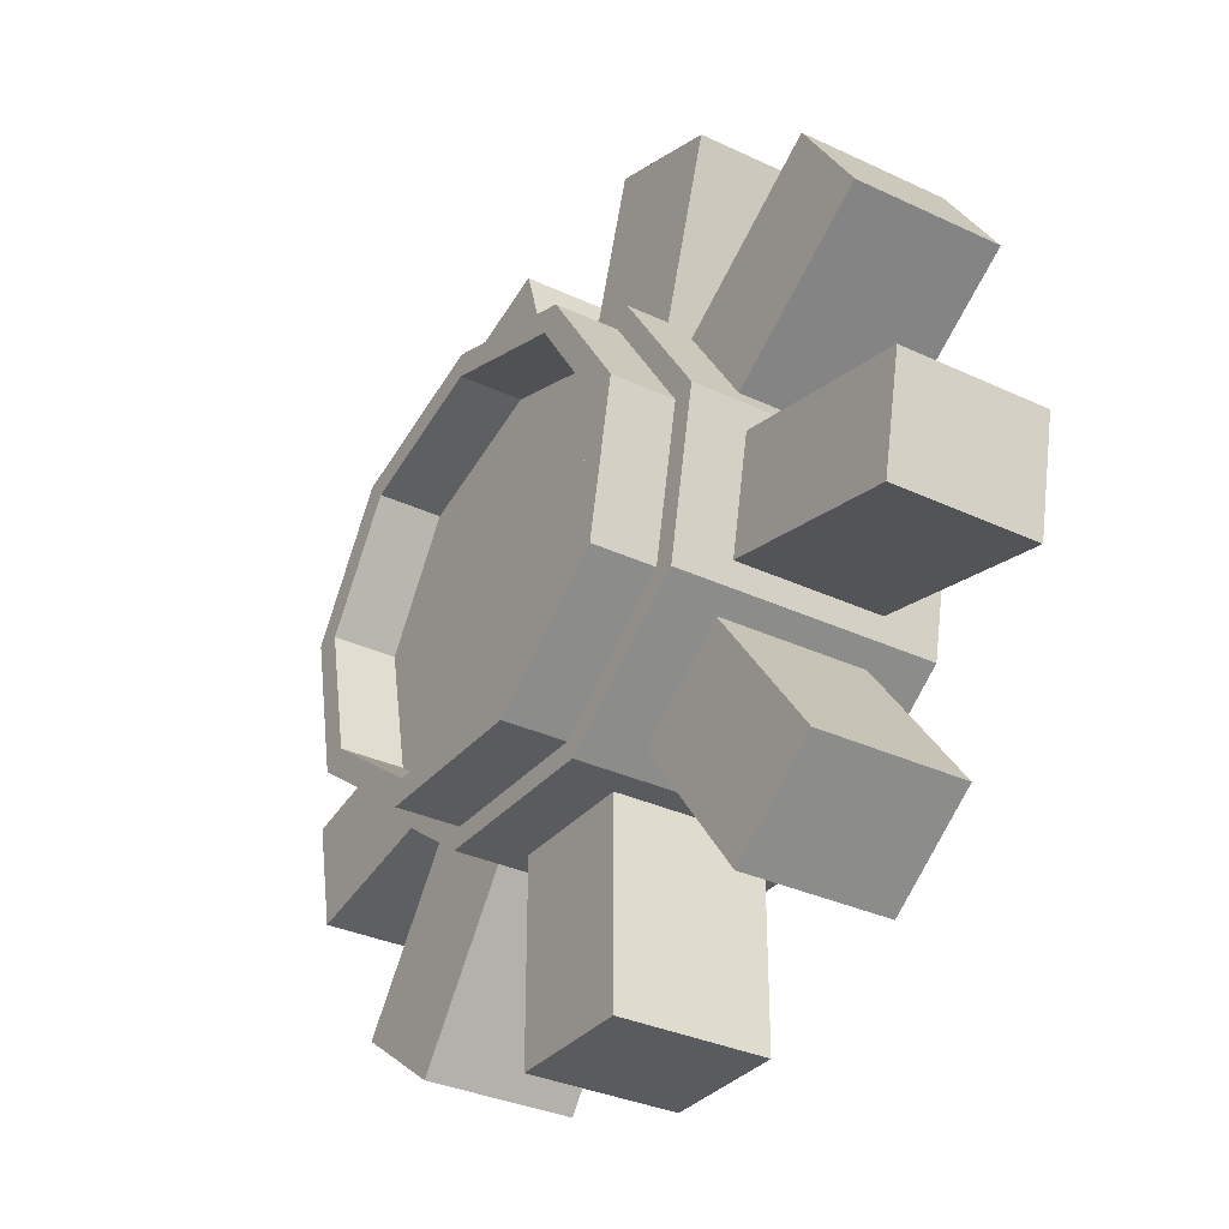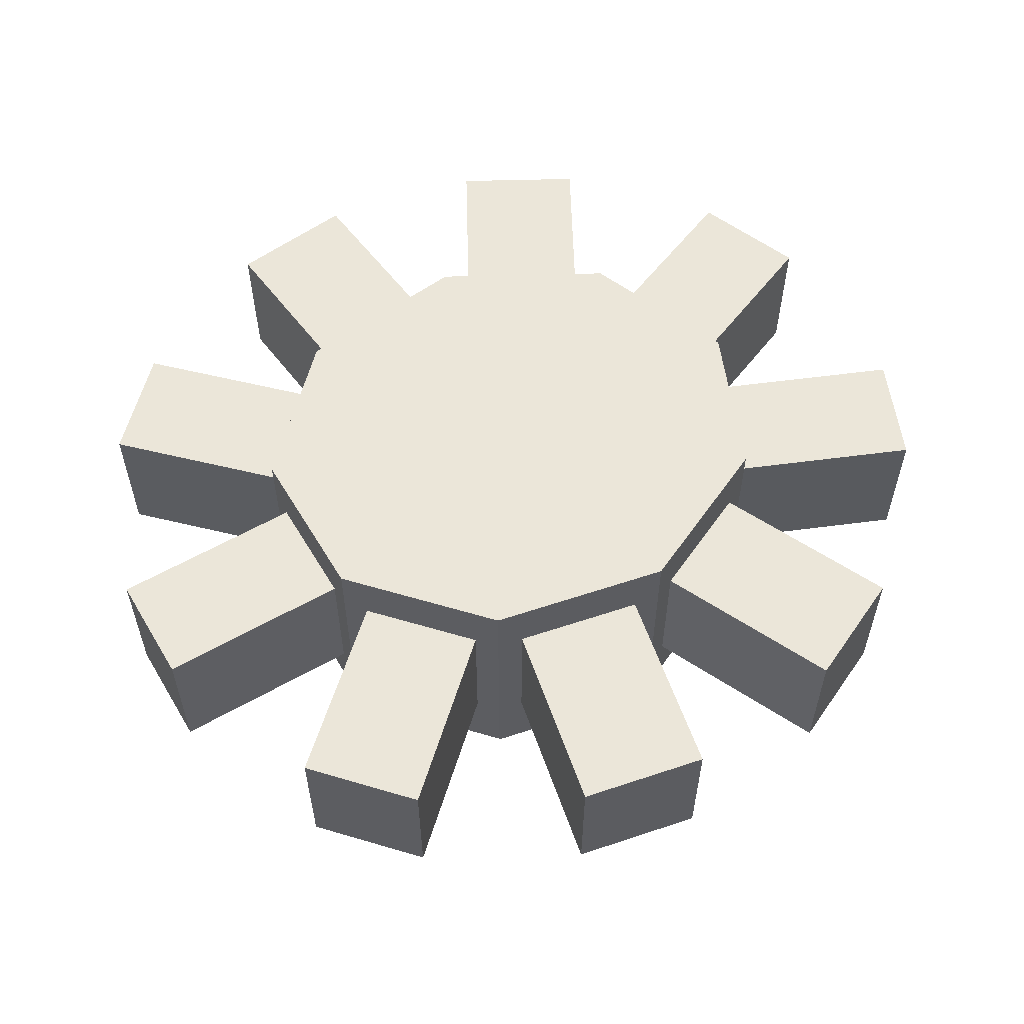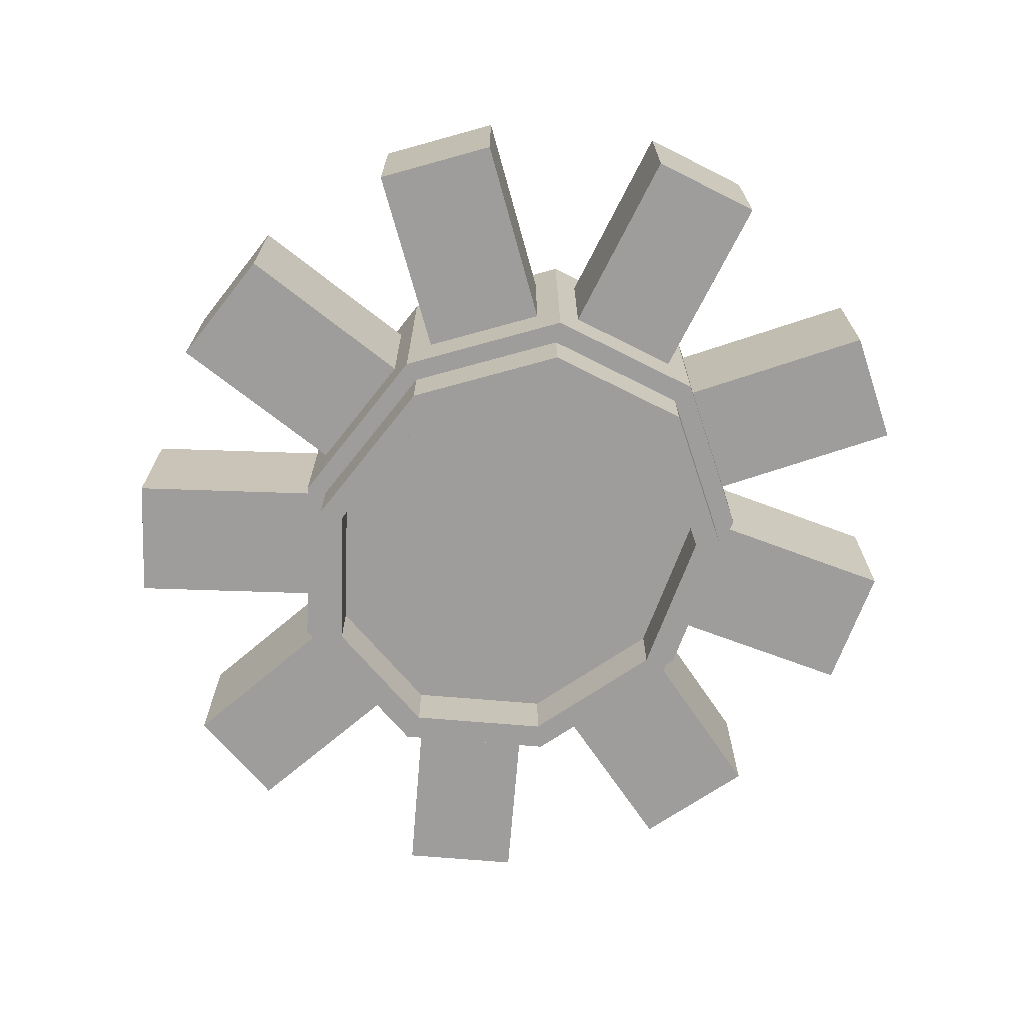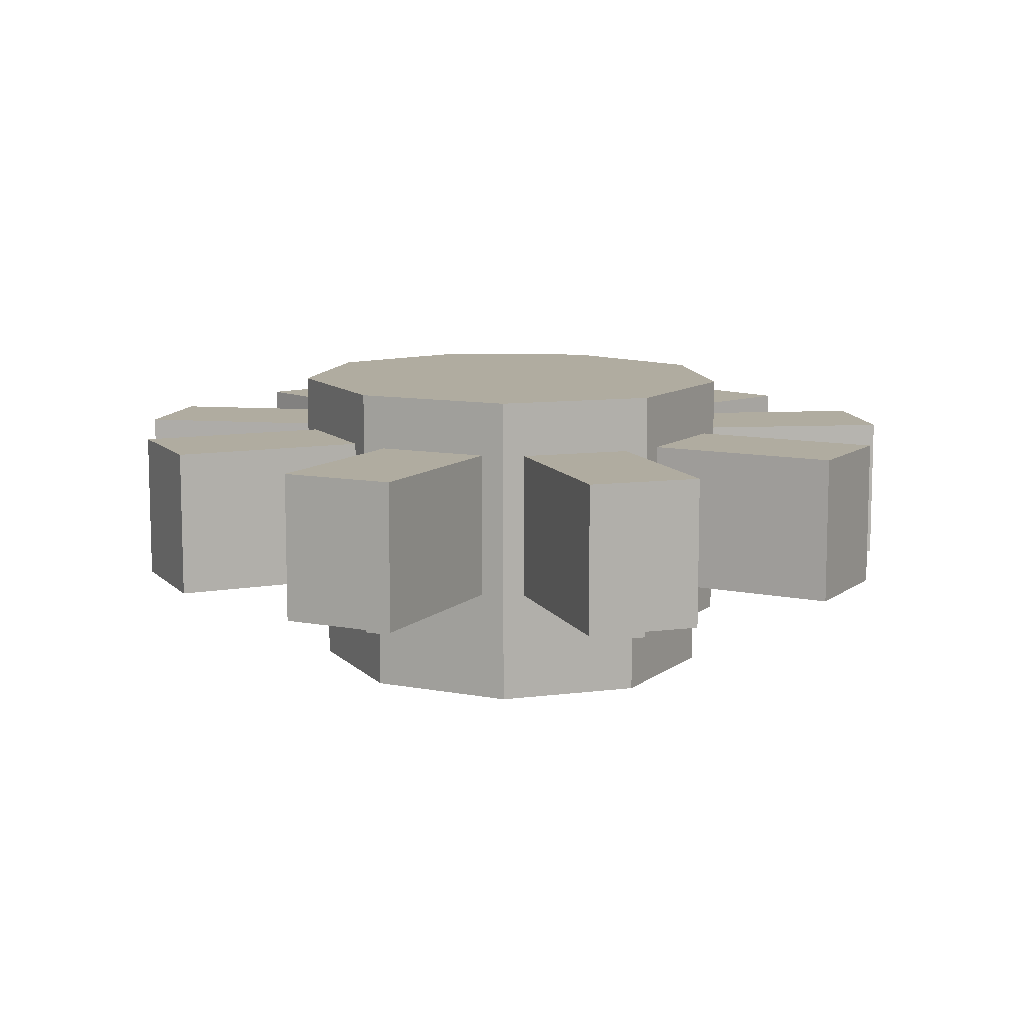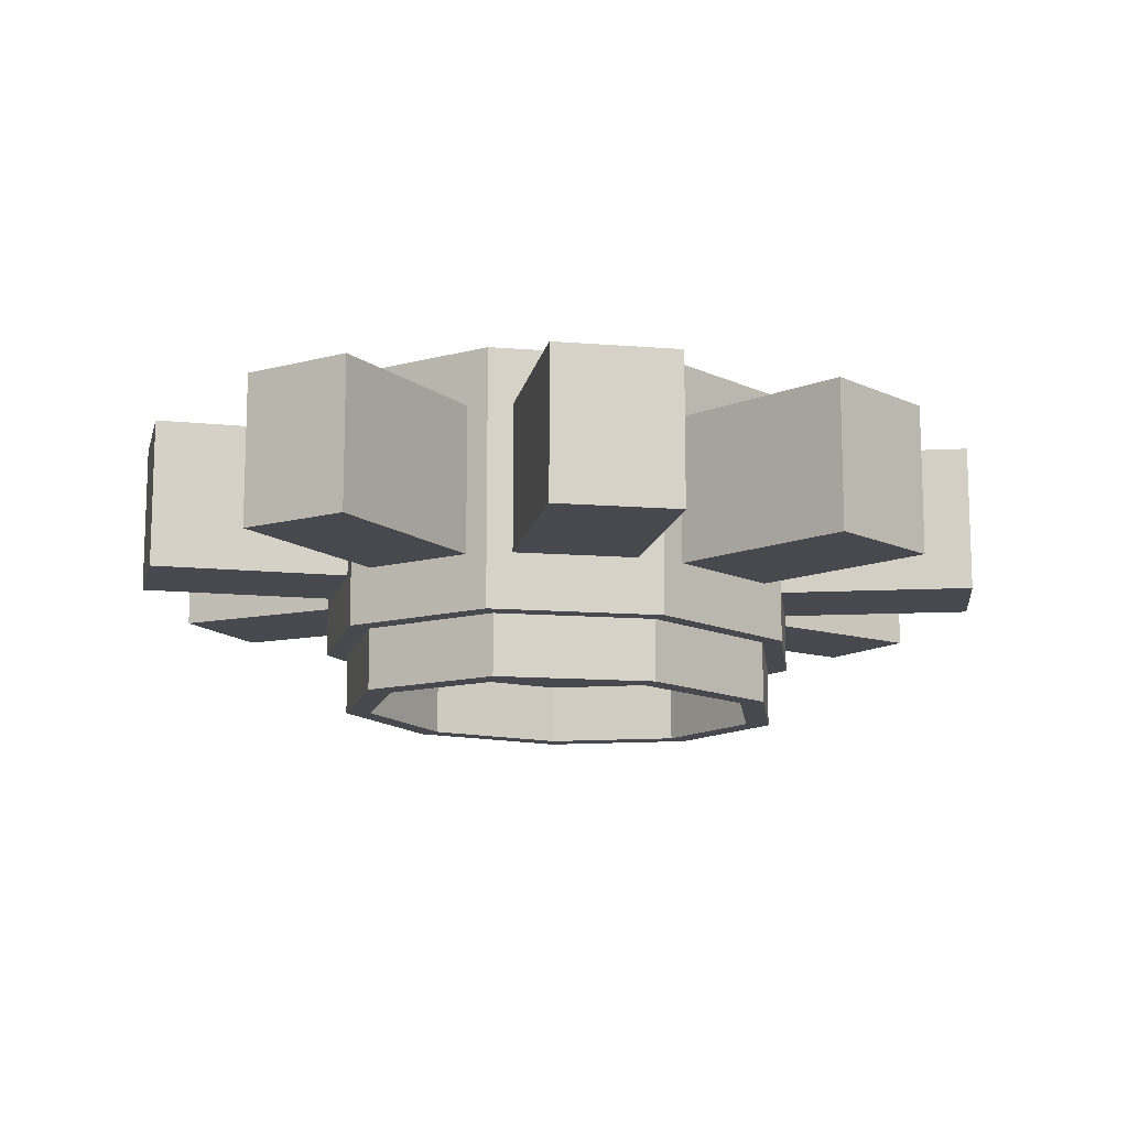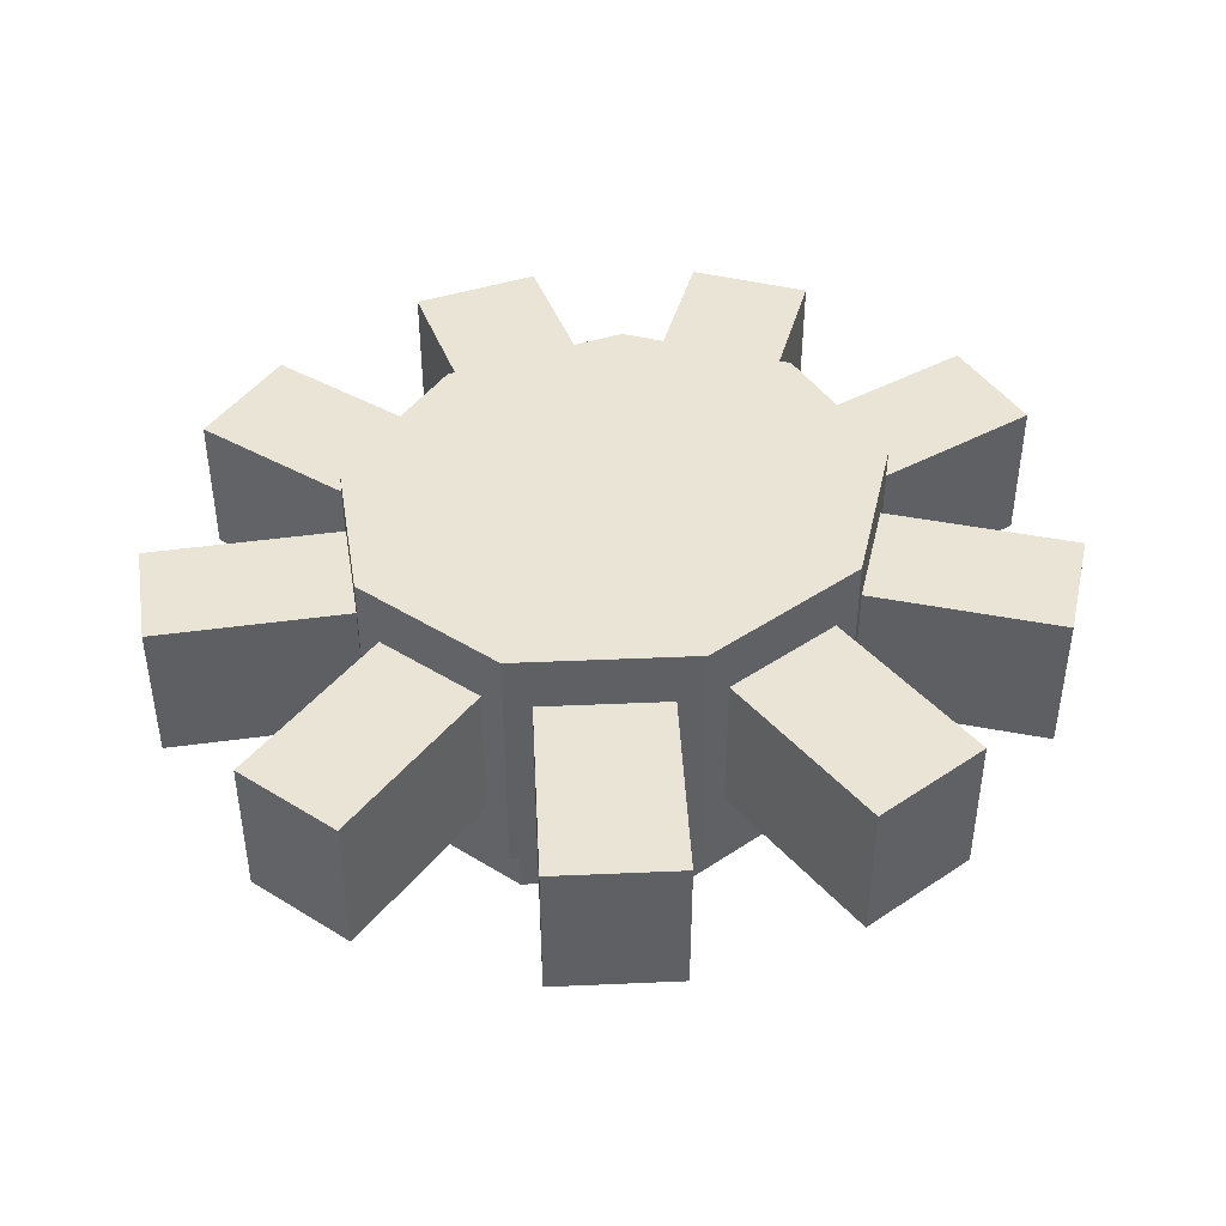
<metadata>
{"format":"obj","ext":"obj","renderer":"f3d","projection":"perspective","resolution":1024,"background":"white","views":[{"elev":-32.8,"azim":56.9,"up":"+Z"},{"elev":57.6,"azim":160.8,"up":"+Y"},{"elev":-70.4,"azim":-128.2,"up":"+Y"},{"elev":10.0,"azim":83.0,"up":"+Y"},{"elev":-12.7,"azim":133.1,"up":"+Y"},{"elev":43.9,"azim":-20.6,"up":"+Y"}]}
</metadata>
<code>
o Beam_to_gear_box_bot_Cylinder.007
v 0.0451 -0.5212 0.4178
v 0 -0.887 0.3528
v 0.3325 -0.5212 0.2976
v 0.2502 -0.887 0.2731
v 0.4487 -0.5212 0.1215
v 0.3833 -0.887 0.07135
v 0.424 -0.5212 -0.1564
v 0.3371 -0.887 -0.1581
v 0.1162 -0.5212 -0.3825
v 0.1331 -0.887 -0.3079
v -0.2009 -0.5212 -0.3555
v -0.1331 -0.887 -0.3079
v -0.424 -0.5212 -0.1564
v -0.3371 -0.887 -0.1581
v -0.4487 -0.5212 0.1215
v -0.3833 -0.887 0.07135
v -0.2634 -0.5212 0.3483
v -0.2502 -0.887 0.2731
v 0.3325 -0.787 0.2976
v 0.0451 -0.787 0.4178
v 0.4487 -0.787 0.1215
v 0.424 -0.787 -0.1564
v 0.1162 -0.787 -0.3825
v -0.2009 -0.787 -0.3555
v -0.424 -0.787 -0.1564
v -0.4487 -0.787 0.1215
v -0.2634 -0.787 0.3483
v 0.2818 -0.887 0.306
v 0 -0.887 0.3958
v 0.4317 -0.887 0.07881
v 0.3797 -0.887 -0.1796
v 0.1499 -0.887 -0.3483
v -0.1499 -0.887 -0.3483
v -0.3797 -0.887 -0.1796
v -0.4317 -0.887 0.07881
v -0.2818 -0.887 0.306
v 0.2818 -0.9971 0.306
v 0 -0.9971 0.3958
v 0.4317 -0.9971 0.07881
v 0.3797 -0.9971 -0.1796
v 0.1499 -0.9971 -0.3483
v -0.1499 -0.9971 -0.3483
v -0.3797 -0.9971 -0.1796
v -0.4317 -0.9971 0.07881
v -0.2818 -0.9971 0.306
v 0.2502 -0.9971 0.2731
v 0 -0.9971 0.3528
v 0.3833 -0.9971 0.07135
v 0.3371 -0.9971 -0.1581
v 0.1331 -0.9971 -0.3079
v -0.1331 -0.9971 -0.3079
v -0.3371 -0.9971 -0.1581
v -0.3833 -0.9971 0.07135
v -0.2502 -0.9971 0.2731
v 0.2634 -0.787 0.3483
v 0.2634 -0.5212 0.3483
v 0.4644 -0.5212 0.04377
v 0.4644 -0.787 0.04377
v -0.0451 -0.5212 0.4178
v 0.3085 -0.4212 0.3339
v 0.3085 -0.887 0.3339
v -0.0451 -0.787 0.4178
v 0 -0.4212 0.4322
v 0 -0.887 0.4322
v -0.3325 -0.787 0.2976
v -0.3325 -0.5212 0.2976
v -0.4644 -0.787 0.04377
v -0.4644 -0.5212 0.04377
v -0.3085 -0.4212 0.3339
v -0.3085 -0.887 0.3339
v -0.3789 -0.787 -0.2248
v -0.3789 -0.5212 -0.2248
v -0.4727 -0.4212 0.08513
v -0.4727 -0.887 0.08513
v -0.1162 -0.787 -0.3825
v -0.1162 -0.5212 -0.3825
v -0.4157 -0.4212 -0.1978
v -0.4157 -0.887 -0.1978
v 0.2009 -0.787 -0.3555
v 0.2009 -0.5212 -0.3555
v -0.1642 -0.4212 -0.3825
v -0.1642 -0.887 -0.3825
v 0.4727 -0.887 0.08513
v 0.4727 -0.4212 0.08513
v 0.3789 -0.5212 -0.2248
v 0.3789 -0.787 -0.2248
v 0.4157 -0.887 -0.1978
v 0.4157 -0.4212 -0.1978
v 0.1642 -0.4212 -0.3825
v 0.1642 -0.887 -0.3825
v 0.1162 -0.787 -0.7325
v 0.1162 -0.5212 -0.7325
v -0.1162 -0.5212 -0.7325
v -0.1162 -0.787 -0.7325
v -0.4081 -0.787 -0.6376
v -0.4081 -0.5212 -0.6376
v -0.5861 -0.5212 -0.5069
v -0.5861 -0.787 -0.5069
v 0.5861 -0.787 -0.5069
v 0.5861 -0.5212 -0.5069
v 0.4081 -0.5212 -0.6376
v 0.4081 -0.787 -0.6376
v 0.8075 -0.787 -0.02537
v 0.8075 -0.5212 -0.02537
v 0.7671 -0.5212 -0.2256
v 0.7671 -0.787 -0.2256
v 0.6247 -0.787 0.4903
v 0.6247 -0.5212 0.4903
v 0.7408 -0.5212 0.3143
v 0.7408 -0.787 0.3143
v 0.1513 -0.5212 0.7513
v 0.3696 -0.5212 0.6818
v 0.3696 -0.787 0.6818
v 0.1513 -0.787 0.7513
v -0.7671 -0.787 -0.2256
v -0.7671 -0.5212 -0.2256
v -0.8075 -0.5212 -0.02537
v -0.8075 -0.787 -0.02537
v -0.7408 -0.787 0.3143
v -0.7408 -0.5212 0.3143
v -0.6247 -0.5212 0.4903
v -0.6247 -0.787 0.4903
v -0.1513 -0.5212 0.7513
v -0.1513 -0.787 0.7513
v -0.3696 -0.787 0.6818
v -0.3696 -0.5212 0.6818
f 1 20 114 111
f 19 21 110 107
f 22 7 105 106
f 80 85 100 101
f 23 75 94 91
f 71 72 97 98
f 13 25 115 116
f 4 2 18 16 14 12 10 8 6
f 26 65 122 119
f 27 62 124 125
f 63 60 84 88 89 81 77 73 69
f 29 28 61 64
f 28 30 83 61
f 30 31 87 83
f 31 32 90 87
f 32 33 82 90
f 33 34 78 82
f 34 35 74 78
f 35 36 70 74
f 36 29 64 70
f 12 14 52 51
f 29 36 45 38
f 28 29 38 37
f 10 12 51 50
f 36 35 44 45
f 8 10 50 49
f 35 34 43 44
f 6 8 49 48
f 34 33 42 43
f 30 28 37 39
f 14 16 53 52
f 31 30 39 40
f 16 18 54 53
f 32 31 40 41
f 2 4 46 47
f 18 2 47 54
f 33 32 41 42
f 4 6 48 46
f 19 3 60 61
f 3 5 84 60
f 21 19 61 83
f 5 21 83 84
f 1 56 60 63
f 55 20 64 61
f 20 1 63 64
f 56 55 61 60
f 59 62 64 63
f 27 17 69 70
f 17 59 63 69
f 62 27 70 64
f 26 15 73 74
f 15 66 69 73
f 65 26 74 70
f 66 65 70 69
f 25 13 77 78
f 13 68 73 77
f 67 25 78 74
f 68 67 74 73
f 24 11 81 82
f 11 72 77 81
f 71 24 82 78
f 72 71 78 77
f 23 9 89 90
f 9 76 81 89
f 75 23 90 82
f 76 75 82 81
f 58 57 84 83
f 57 7 88 84
f 22 58 83 87
f 7 22 87 88
f 86 85 88 87
f 85 80 89 88
f 79 86 87 90
f 80 79 90 89
f 92 91 94 93
f 9 23 91 92
f 75 76 93 94
f 76 9 92 93
f 96 95 98 97
f 72 11 96 97
f 24 71 98 95
f 11 24 95 96
f 100 99 102 101
f 86 79 102 99
f 85 86 99 100
f 79 80 101 102
f 104 103 106 105
f 7 57 104 105
f 58 22 106 103
f 57 58 103 104
f 108 107 110 109
f 3 19 107 108
f 21 5 109 110
f 5 3 108 109
f 111 114 113 112
f 56 1 111 112
f 55 56 112 113
f 20 55 113 114
f 116 115 118 117
f 67 68 117 118
f 68 13 116 117
f 25 67 118 115
f 120 119 122 121
f 15 26 119 120
f 65 66 121 122
f 66 15 120 121
f 126 125 124 123
f 17 27 125 126
f 59 17 126 123
f 62 59 123 124
f 43 52 53 44
f 44 53 54 45
f 42 51 52 43
f 41 50 51 42
f 40 49 50 41
f 39 48 49 40
f 37 46 48 39
f 45 54 47 38
f 38 47 46 37

</code>
